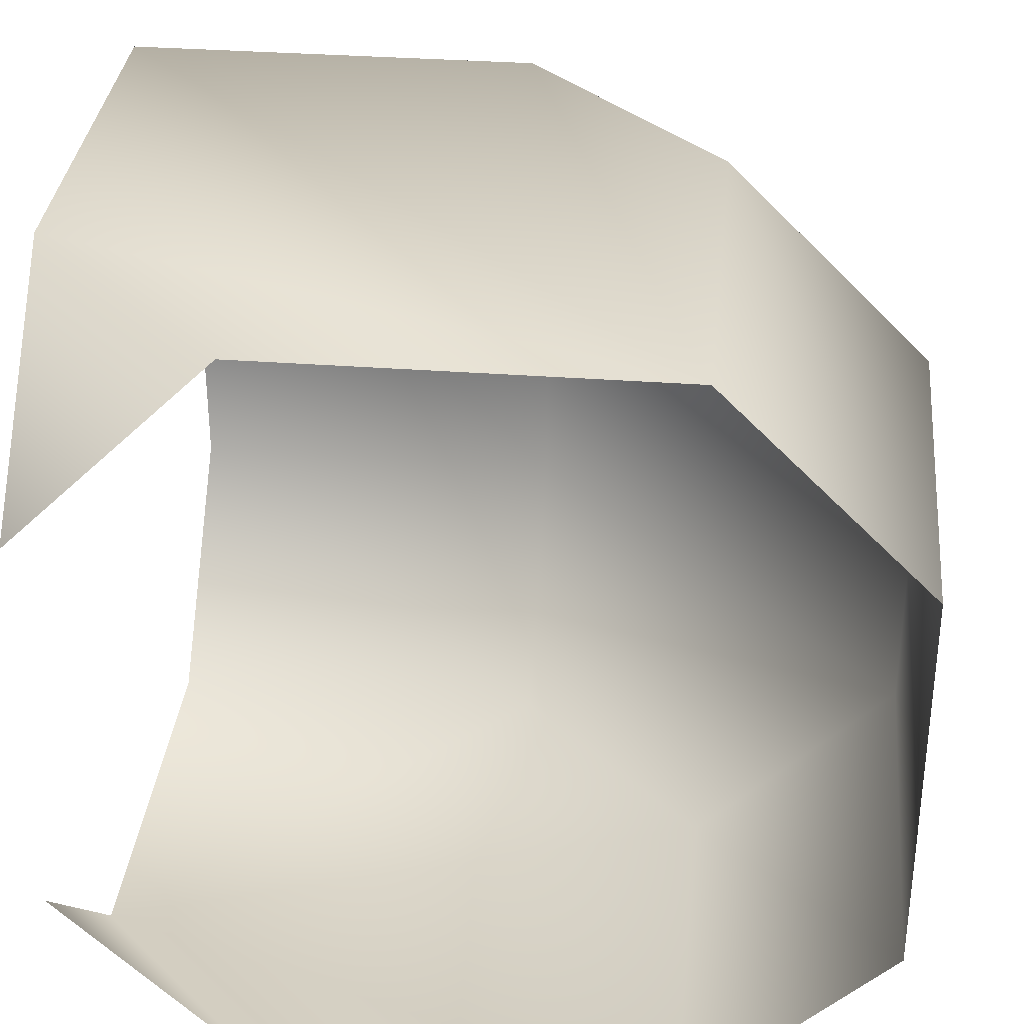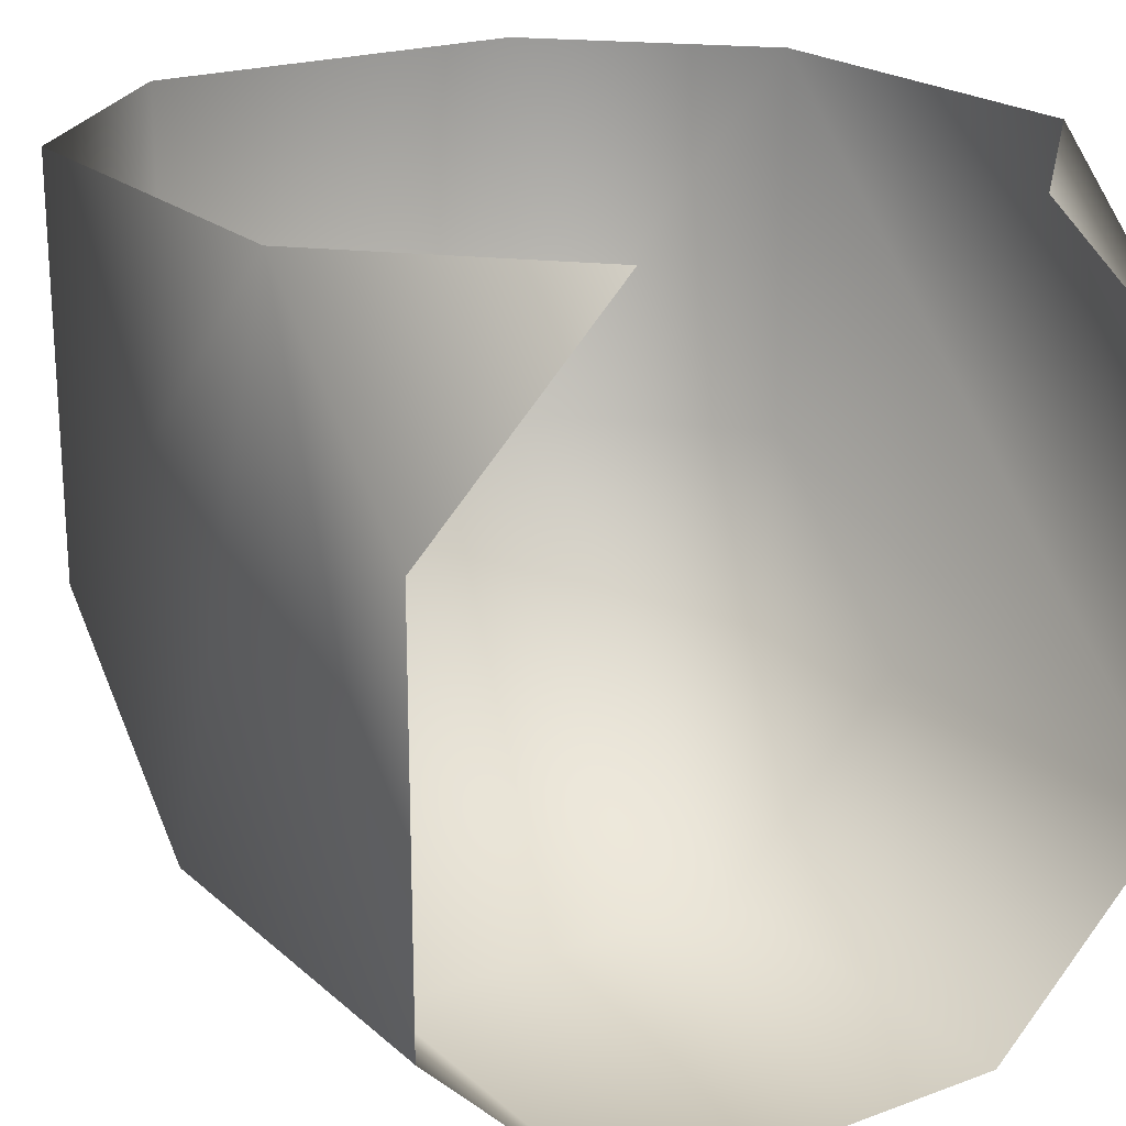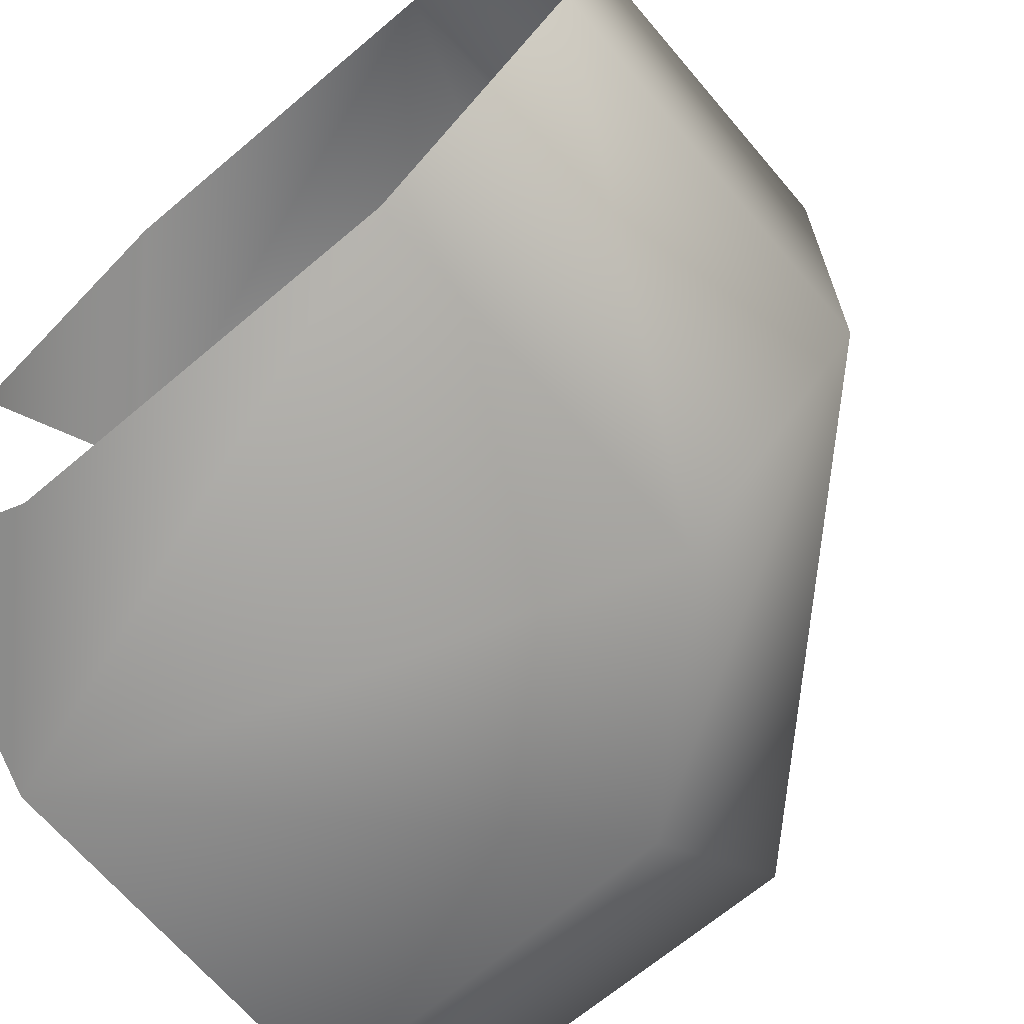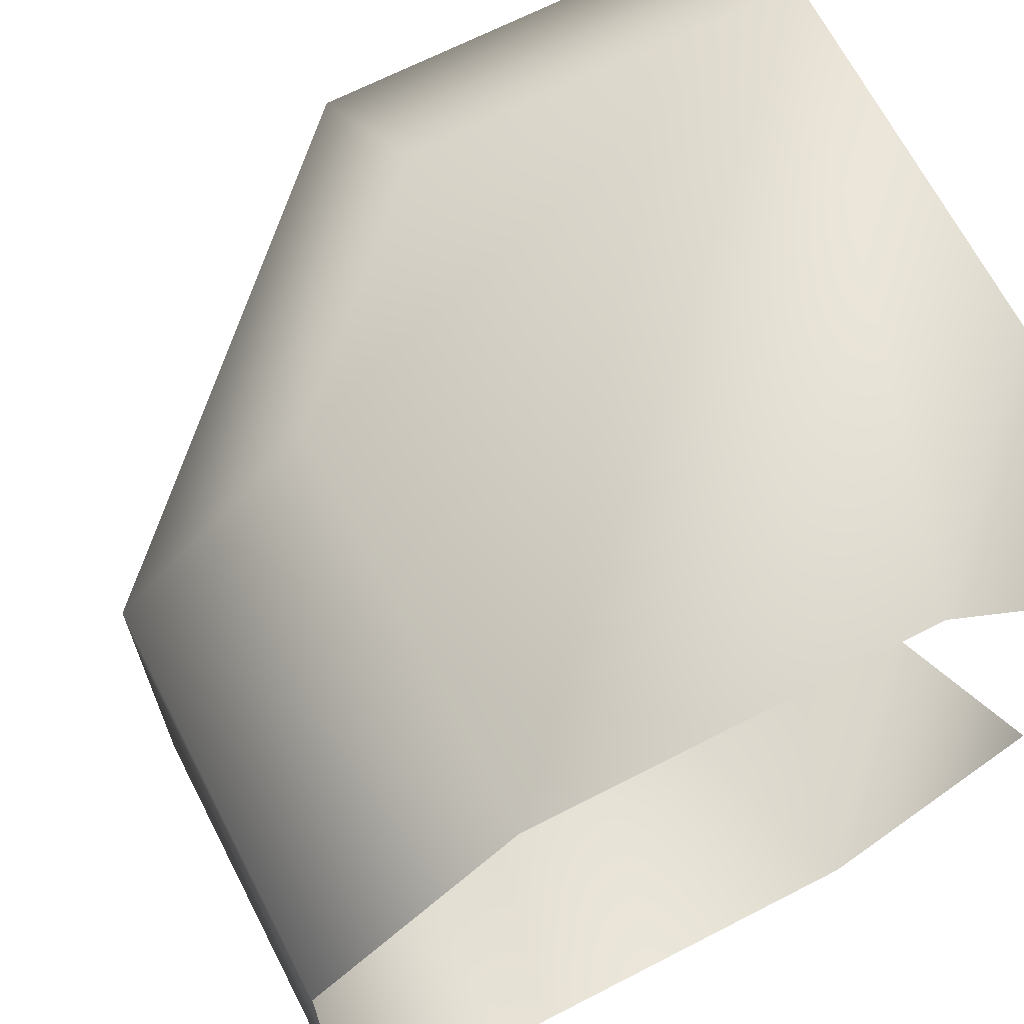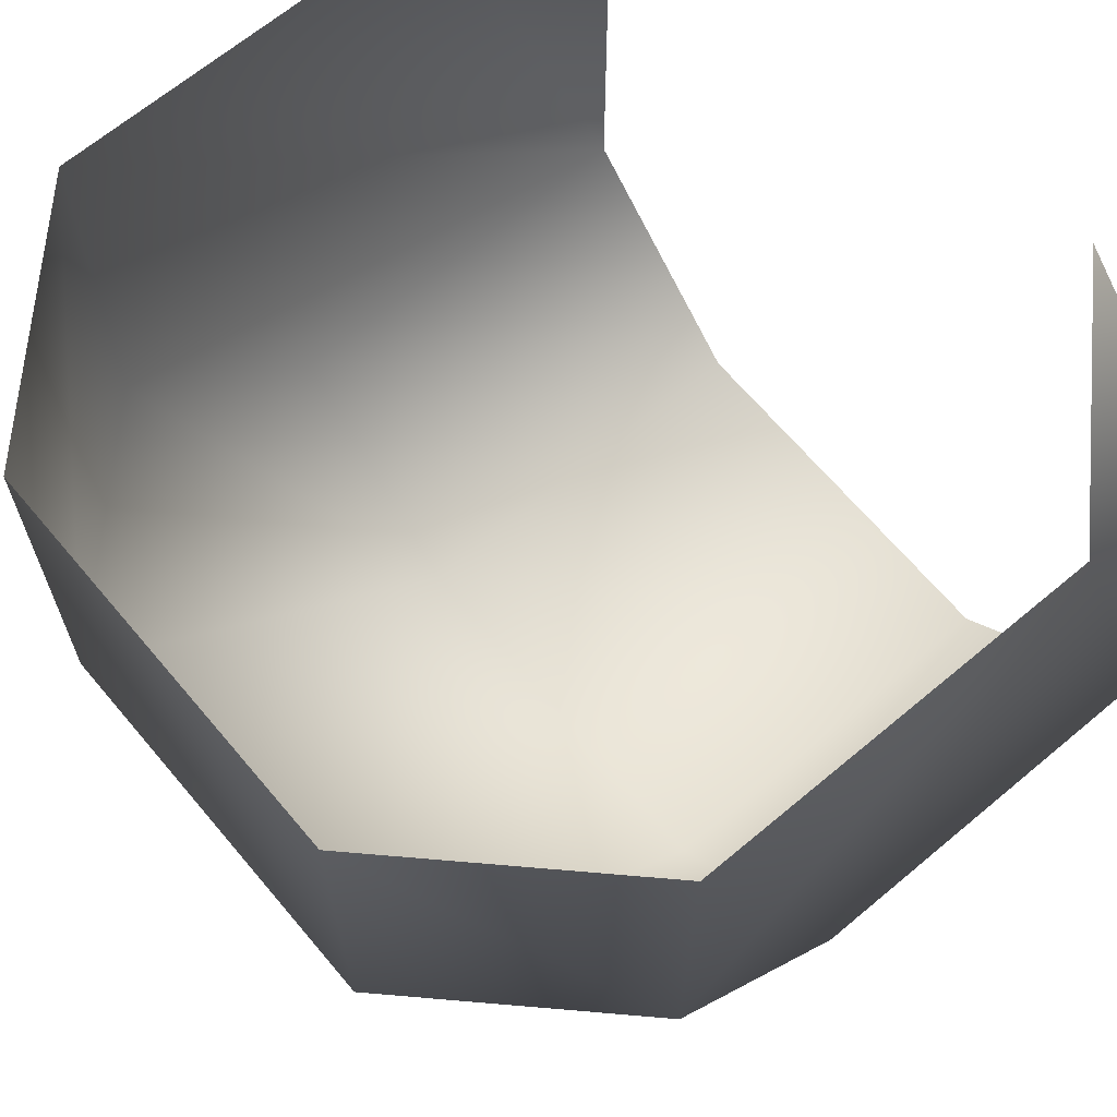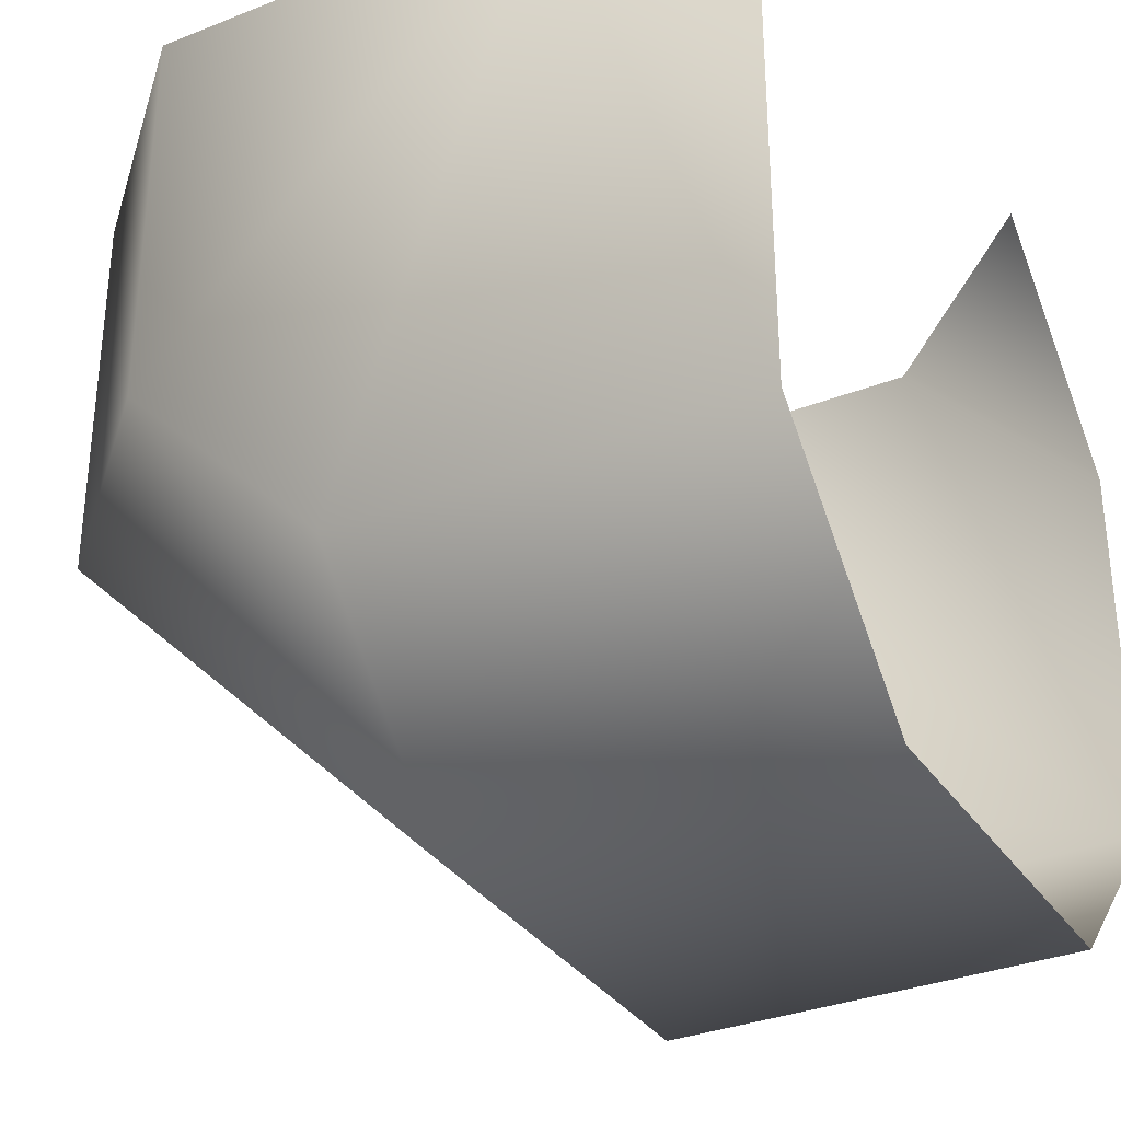
<metadata>
{"format":"obj","ext":"obj","renderer":"f3d","projection":"perspective","resolution":1024,"background":"white","views":[{"elev":33.7,"azim":95.8,"up":"+Y"},{"elev":20.8,"azim":56.5,"up":"+Z"},{"elev":-67.3,"azim":130.3,"up":"+Y"},{"elev":67.4,"azim":-27.3,"up":"+Y"},{"elev":66.4,"azim":-40.1,"up":"+Z"},{"elev":-32.9,"azim":28.5,"up":"+Z"}]}
</metadata>
<code>
o Cube.013
v 0.75 1 1
v 0.25 1 1
v 0.25 0 1
v 1 1 0.25
v 1 0 0.25
v 0.25 1 0.5
v 0.5 0 0.25
v 1 1 0.75
v 1 0.25 -0
v 0.5 0.25 -0
v 0.5 0.75 -0
v 0.5 1 0.25
v 1 0.75 -0
v 1 0.25 1
v 0.75 0 1
v 1 0 0.75
v 0.25 1e-06 0.5
v 1 0.75 1
v 0 0.75 1
v 0 0.75 0.5
v 0 0.25 1
v 0 0.25 0.5
f 15 3 17 7 5 16
f 6 12 11 20
f 2 6 20 19
f 19 20 22 21
f 21 22 17 3
f 8 1 18
f 14 15 16
f 17 22 10 7
f 12 4 13 11
f 7 10 9 5
f 10 22 20 11
f 11 13 9 10
f 4 12 6 2 1 8

</code>
